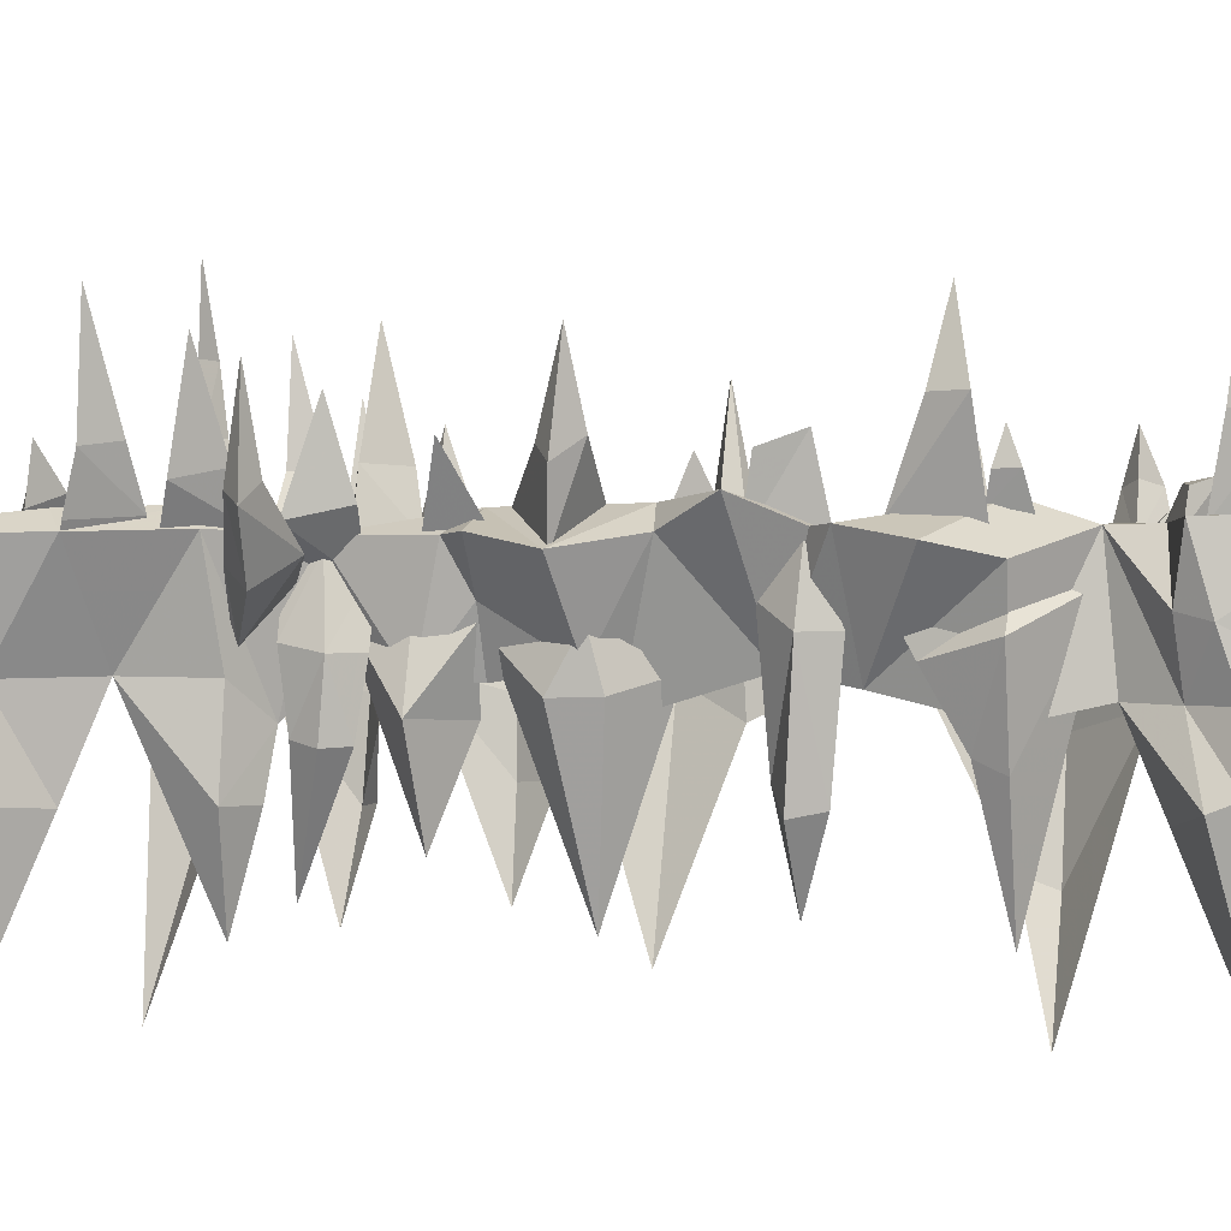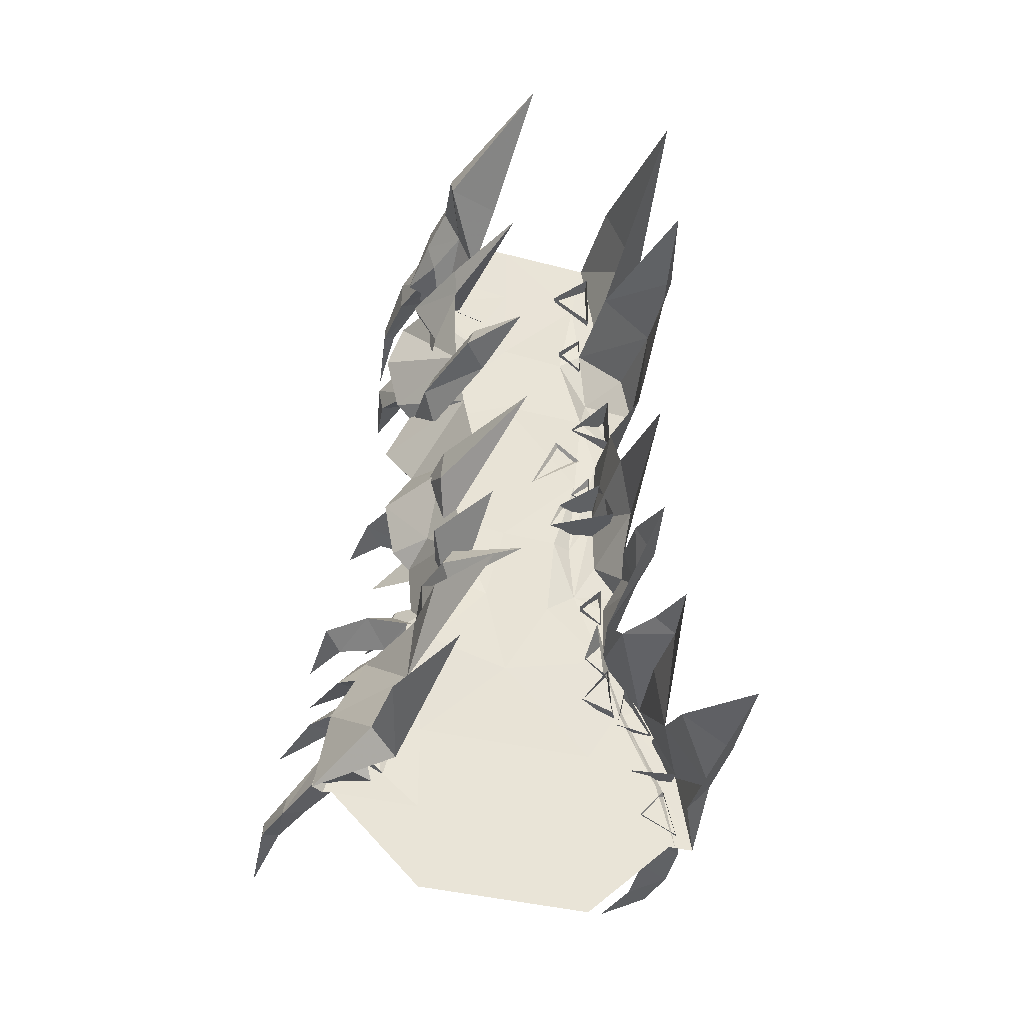
<metadata>
{"format":"obj","ext":"obj","renderer":"f3d","projection":"perspective","resolution":1024,"background":"white","views":[{"elev":-3.8,"azim":104.7,"up":"+Z"},{"elev":-37.8,"azim":161.6,"up":"+Y"}]}
</metadata>
<code>
g juqing_fuben_253_building_changqiao_01a
v 144.6 590.1 446.2
v 181.1 443 442.3
v 172.4 464.3 359.8
v 187.9 -445.9 328.8
v 180.3 -349.4 326.3
v 220.8 -356.8 447.3
v 270.9 -459.8 442.9
v 99.17 -33.36 291
v 110.9 103.7 329.1
v 163.9 13.14 441.4
v 126 423.3 442.3
v 156.9 429.7 370.3
v 120.8 371.1 442.4
v 196.5 306.3 410.7
v 144.5 297.5 281.7
v 106.6 381 301.4
v 116 -141.9 322.5
v 144.4 -50.55 331.8
v 148 -141.9 389.1
v 209 -67.8 425.3
v 188.7 -141.9 443.4
v 193 165 442.2
v 170.7 143 442.3
v 130.8 178.9 312.7
v 180.9 -354.2 219.5
v 139.5 -329.5 222
v 130.2 -320.4 289.9
v 151.7 -279.3 446.6
v 188.3 -493.8 218.7
v 237.5 -540.5 325.1
v 236.3 -538.3 218.7
v 217.6 239.1 425.3
v 101.1 -275.8 342
v 134.8 -200.3 321.4
v 161.7 -169.1 443.3
v 127.8 -365.1 106.4
v 203.7 -579.3 12.8
v 200.7 -581.6 326.3
v 291.7 -581.9 442.5
v 201.7 77.46 470.6
v 134.1 436 296.9
v 160.9 484.1 294.5
v 124 590.7 293.5
v 172.7 454.4 210.3
v 100.1 498.2 2.817
v 172.9 485.6 222
v 124 590.7 293.5
v 157.3 -46.53 370.8
v 147.5 -32.15 308.6
v 97.26 22.04 330
v 128.9 -137.9 361.5
v 152.2 -83.22 307.9
v 102.2 420.3 201.7
v 76.93 -56.86 112.1
v 160.9 484.1 294.5
v 134.1 436 296.9
v 106.6 381 301.4
v 171.1 304.3 380.5
v 157.4 185.7 411.5
v 160.5 227.5 333.1
v 194.1 303.5 350.3
v 156.4 300.6 241
v 100.7 373.2 399.5
v 100.7 296.8 101.5
v 148.2 268.3 256.5
v 139.3 -200.3 372.6
v 164.1 -200.3 291.5
v 139.4 -141.9 373.7
v 107.3 -275.8 393.2
v 108.5 -196.6 178.3
v 99.08 -152.5 292.6
v 169 129.7 357.8
v 144.5 92.81 385.6
v 108 97.36 238.1
v 142.1 115.3 207.8
v 129.9 150.9 215.1
v 152.7 168.5 359
v 142.5 -306.3 276
v 156.5 -276.2 267.8
v 166.2 -267 346.4
v 160.9 -310.7 356.3
v 141.1 -249.4 270.1
v 143.6 -235.9 347.5
v 149.7 -274 435
v 138.3 -310.5 444.3
v 122.9 -235.1 426
v 164.7 137.9 441.6
v 82.33 116.6 124.6
v 77.03 -321.9 137.7
v -146 588.2 449.4
v -139.6 588.4 299.1
v -196.6 465.4 300.1
v -168.8 459.2 451.4
v -222.5 -348.9 450.5
v -200.3 -349.4 332.6
v -214.6 -445.9 335.2
v -277.2 -459.9 449.7
v -146 103.7 335.4
v -146 20.14 297.3
v -152.2 11.46 449.4
v -137.2 372.4 448
v -134 381 307
v -202.2 297.5 288
v -202.9 306.3 417.2
v -188.4 293.7 148.5
v -178.2 254.8 164
v -193.1 178.9 319
v -157.1 -141.9 328.8
v -179.6 -141.9 395.4
v -176.4 -50.55 338.1
v -175.9 -200.3 327.7
v -145.5 -152.5 247.7
v -173.9 -200.3 246.6
v -153.6 -89.85 449
v -193.5 -141.8 449.4
v -161 125.8 448.7
v -198.9 164.7 447.9
v -136.5 -320.4 296.2
v -161.9 -329.5 228.3
v -191.8 -354.2 225.9
v -162.9 -270.1 449.7
v -278.5 -540.5 331.4
v -194.6 -493.8 225
v -269.8 -538.3 225
v -224.2 239 431.4
v -135.6 498.2 7.647
v -132.7 -275.8 348.3
v -124.7 -60.88 79.38
v -144.1 290 8.978
v -167.3 -169.3 449.1
v -145.8 -196.6 133.4
v -162.8 -365.1 112.8
v -215.6 -579.3 19.11
v -241.7 -581.6 332.6
v -298.1 -581.8 449.5
f 1 2 3
f 4 5 6
f 6 7 4
f 8 9 10
f 2 11 12
f 12 3 2
f 13 14 15
f 15 16 13
f 17 18 19
f 19 18 20
f 20 21 19
f 22 23 9
f 9 24 22
f 25 26 27
f 27 5 25
f 27 28 6
f 6 5 27
f 29 4 30
f 30 31 29
f 18 10 20
f 14 32 24
f 24 15 14
f 30 4 7
f 27 33 28
f 19 34 17
f 22 24 32
f 18 8 10
f 28 33 34
f 35 28 34
f 4 25 5
f 25 36 26
f 31 37 29
f 38 31 30
f 38 30 39
f 39 30 7
f 19 35 34
f 21 35 19
f 37 31 38
f 36 25 4
f 40 9 23
f 40 10 9
f 11 13 12
f 13 16 41
f 41 12 13
f 41 42 3
f 3 12 41
f 3 43 1
f 3 42 43
f 44 45 46
f 47 46 45
f 48 49 50
f 51 52 48
f 53 45 44
f 51 54 52
f 49 54 50
f 54 49 52
f 52 49 48
f 47 55 46
f 56 44 46
f 46 55 56
f 44 56 57
f 57 53 44
f 58 59 60
f 60 61 58
f 62 63 61
f 64 62 65
f 64 63 62
f 65 62 61
f 61 60 65
f 63 58 61
f 66 67 68
f 69 67 66
f 70 71 67
f 70 67 69
f 67 71 68
f 72 73 74
f 74 75 72
f 76 77 72
f 72 75 76
f 78 79 80
f 80 81 78
f 82 83 80
f 80 79 82
f 84 85 81
f 81 80 84
f 80 83 86
f 86 84 80
f 77 87 72
f 76 75 88
f 75 74 88
f 73 72 87
f 78 89 79
f 89 82 79
f 90 91 92
f 92 93 90
f 94 95 96
f 96 97 94
f 98 99 100
f 101 93 92
f 92 102 101
f 103 104 101
f 101 102 103
f 103 105 106
f 106 107 103
f 108 109 110
f 111 108 112
f 112 113 111
f 114 110 109
f 109 115 114
f 116 117 98
f 118 119 120
f 120 95 118
f 94 121 118
f 118 95 94
f 122 96 123
f 123 124 122
f 114 100 110
f 104 103 125
f 126 102 92
f 97 96 122
f 121 127 118
f 108 111 109
f 125 107 117
f 100 99 110
f 126 92 91
f 103 102 105
f 99 128 110
f 110 128 108
f 106 105 129
f 111 127 121
f 111 121 130
f 111 113 127
f 113 112 131
f 98 117 107
f 95 120 96
f 119 132 120
f 123 133 124
f 122 124 134
f 135 122 134
f 97 122 135
f 111 130 109
f 109 130 115
f 116 98 100
f 105 102 129
f 134 124 133
f 96 120 132
f 127 113 131
f 103 107 125
g juqing_fuben_253_building_changqiao_01a
v -135.9 -447.6 452.2
v -136.1 -316.6 450
v -187.6 -359.8 451.8
v -218.8 -429.4 451.1
v 170.7 143 442.3
v 128.6 151.2 445.4
v 201.7 77.46 470.6
v 121.5 590.9 450.2
v 124.3 486.3 445.3
v 181.1 443 442.3
v 144.6 590.1 446.2
v 163.9 13.14 441.4
v 121.5 4.654 469.2
v 209 -67.8 425.3
v 196.5 306.3 410.7
v 116.2 297.8 468.7
v 217.6 239.1 425.3
v 121.5 -141.9 469
v 86.99 -41.2 453.5
v 32.31 -181 448.2
v 270.9 -459.8 442.9
v 220.8 -356.8 447.3
v 190.3 -376.6 470.6
v 240.7 -481.8 465.6
v 291.7 -581.9 442.5
v 273.5 -581.6 454.4
v -103.6 350 458
v -135.4 216.6 446
v 1.76 216.6 445.7
v 0.2317 350 452
v -125.9 83.88 456.7
v 1.378 83.88 450.2
v 0.9958 -48.85 454.6
v -86.87 -48.85 455.7
v -75.15 -180.2 459.5
v 0.984 -180.8 451.5
v -162.9 -270.1 449.7
v 0.1544 -316.3 448.1
v -198.9 164.7 447.9
v -161 125.8 448.7
v -153.6 -89.85 449
v -193.5 -141.8 449.4
v -123.8 -141.9 467.4
v -198.7 -357.9 459.8
v -222.5 -348.9 450.5
v -277.2 -459.9 449.7
v -256.9 -476.8 459.8
v -298.1 -581.8 449.5
v -270.7 -581.6 450.2
v -116.4 -48.85 467.3
v 260.7 -581.6 450.6
v 132.7 -581.6 450.2
v 168.8 -393.4 462.4
v -260.4 -581.6 450.2
v -243.6 -479.4 450.5
v 151.7 -279.3 446.6
v 161.7 -169.1 443.3
v 188.7 -141.9 443.4
v 125.1 79.92 457
v 114.8 80.25 448.3
v -167.3 -169.3 449.1
v -155.2 280.7 472.4
v 193 165 442.2
v 120.8 371.1 442.4
v 67.49 350 448.4
v -0.5257 589.7 449.8
v -146 588.2 449.4
v -126 481.9 449.4
v -0.1851 481.9 450.8
v -202.9 306.3 417.2
v -137.2 372.4 448
v -224.2 239 431.4
v -152.2 11.46 449.4
v 0.1726 -581.6 450.2
v 0.03085 -709.4 450.2
v 128.1 -709.4 450.2
v -138.5 -581.6 450.2
v -128.1 -709.4 450.2
v 0.1647 -447.6 454.5
v 130.4 -447.6 456.6
v 120.8 -286.9 446.9
v 76.56 247.7 446.8
v 126 423.3 442.3
v -168.8 459.2 451.4
f 136 137 138
f 138 139 136
f 140 141 142
f 143 144 145
f 145 146 143
f 147 148 149
f 150 151 152
f 153 148 154
f 154 155 153
f 156 157 158
f 158 159 156
f 160 156 159
f 159 161 160
f 162 163 164
f 164 165 162
f 164 163 166
f 166 167 164
f 168 169 170
f 170 171 168
f 170 172 173
f 173 171 170
f 174 175 163
f 163 175 166
f 176 177 178
f 179 180 181
f 181 182 179
f 183 184 182
f 182 181 183
f 178 170 169
f 169 185 178
f 186 161 159
f 186 159 187
f 159 158 188
f 184 189 190
f 190 182 184
f 138 172 179
f 191 158 157
f 153 192 193
f 194 141 195
f 196 172 178
f 172 180 179
f 178 172 170
f 197 163 162
f 153 191 192
f 153 193 149
f 148 153 149
f 148 147 142
f 151 141 198
f 198 152 151
f 141 140 198
f 141 194 142
f 151 150 199
f 200 151 199
f 201 202 203
f 203 204 201
f 205 197 206
f 197 162 206
f 174 163 197
f 197 207 174
f 197 205 207
f 178 185 208
f 208 176 178
f 178 177 196
f 209 210 211
f 211 187 209
f 212 189 213
f 186 187 211
f 209 212 213
f 213 210 209
f 179 139 138
f 158 191 188
f 136 212 209
f 209 214 136
f 187 215 214
f 214 209 187
f 215 216 173
f 173 214 215
f 173 216 155
f 155 171 173
f 155 154 168
f 168 171 155
f 141 164 167
f 167 195 141
f 217 141 151
f 144 143 201
f 201 204 144
f 166 169 168
f 168 167 166
f 175 208 185
f 185 166 175
f 173 172 137
f 172 138 137
f 136 214 173
f 173 137 136
f 136 139 190
f 190 212 136
f 190 189 212
f 179 182 190
f 190 139 179
f 187 159 215
f 167 168 154
f 154 195 167
f 195 154 148
f 148 194 195
f 194 148 142
f 166 185 169
f 203 162 165
f 165 204 203
f 204 218 144
f 144 218 145
f 202 219 203
f 203 219 206
f 204 165 200
f 200 199 218
f 218 204 200
f 203 206 162
f 215 188 191
f 191 216 215
f 216 191 153
f 153 155 216
f 215 159 188
f 151 200 217
f 217 164 141
f 165 164 217
f 217 200 165
g juqing_fuben_253_building_changqiao_01a
v 187.9 -277.1 426.8
v 236 -309.7 393.6
v 184.9 -335.9 351.6
v 150.4 -297.8 405.7
v 187.9 -277.1 426.8
v 200 -343.4 418.2
v 256.7 -323.2 474.7
v 253.7 -290.2 481.3
v 283.2 -300.7 459.1
v 181.5 -353.8 401.3
v 150.4 -297.8 405.7
v 253.7 -290.2 481.3
v 177.1 -382.2 453
v 213.4 -365.2 505.3
v 221.2 -328.8 497.3
v 184.4 -319.1 446
v 254.2 -372.9 484.9
v 233.1 -387 446.4
v 254.2 -372.9 484.9
v 233.1 -387 446.4
v 275.1 -519.4 460
v 290 -573.1 454
v 247.4 -569.5 402.2
v 232.1 -498.6 414.8
v 327.2 -565.4 601.8
v 329.1 -585.7 598.8
v 315.9 -587.2 524.3
v 309.3 -555.4 529.9
v 275.1 -519.4 460
v 246 -552.6 482.5
v 278.8 -570.3 535.5
v 309.3 -555.4 529.9
v 278.8 -570.3 535.5
v 246 -552.6 482.5
v 327.2 -565.4 601.8
v 303 -578.1 606.1
v 303 -578.1 606.1
v 202.5 -550 455.5
v 232.1 -498.6 414.8
v 202.5 -550 455.5
v 185.7 -533.9 454.7
v 212.2 -514.1 484.4
v 210.9 -478 480.3
v 173.1 -480.8 447.2
v 245.9 -501.2 464.7
v 236.4 -513.9 425.2
v 245.9 -501.2 464.7
v 236.4 -513.9 425.2
v 197 -67.69 416.5
v 89.72 -38.83 445.1
v 192.4 -34.46 518.5
v 220.8 -60.28 493.7
v 89.72 -38.83 445.1
v 103.1 -129.9 455.7
v 191.8 -79.33 513.3
v 192.4 -34.46 518.5
v 220.8 -60.28 493.7
v 197 -67.69 416.5
v 94.56 499.2 441.1
v 136.6 499.2 533.2
v 172.4 527.6 527.1
v 142.2 548.2 426.5
v 156.9 499.7 636
v 174.8 510.8 632.9
v 157.5 456.1 436.6
v 173.4 474.8 527.1
v 157.5 456.1 436.6
v 173.4 474.8 527.1
v 175.3 490.1 632.9
v 175.3 490.1 632.9
v 109.5 297.9 460.1
v 134.9 298.1 493.9
v 148 311.7 487.1
v 131.8 319.5 450.3
v 135.6 278.5 455.7
v 148.6 286.4 487
v 131.8 319.5 450.3
v 148 311.7 487.1
v 176 145.8 521.9
v 145.2 162.6 415.8
v 104.3 101.4 445
v 151.5 113.5 506.7
v 188.4 100.6 504.9
v 169.1 84.32 424.7
v 176 145.8 521.9
v 188.4 100.6 504.9
v 169.1 84.32 424.7
v 145.2 162.6 415.8
v 111.9 416 435.4
v 123.3 435.4 474
v 123.1 467.7 480.2
v 111 463.1 426.5
v 160.8 438.9 432.7
v 154 443.4 469
v 111 463.1 426.5
v 123.1 467.7 480.2
v 161.7 287.2 436.6
v 117.6 241.7 450.1
v 157.3 261.2 551.8
v 201.6 279.1 544.3
v 165.6 201.6 445.9
v 193.8 241.5 544.5
v 161.7 287.2 436.6
v 201.6 279.1 544.3
v -175.9 -288.6 469.3
v -162.9 -299.7 427.4
v -168.4 -374.1 429.3
v -193.4 -367.5 474.1
v -175.9 -288.6 469.3
v -186 -301.4 539.2
v -142.3 -342.6 539.2
v -126.9 -342.7 477.6
v -207.1 -351.6 539.2
v -127.6 -346.9 448.1
v -162.9 -299.7 427.4
v -186 -301.4 539.2
v -183.8 -382.7 448.4
v -192.6 -324.7 432.5
v -209.1 -337.7 492.8
v -199.5 -374.5 495.4
v -244.9 -381.2 490.2
v -238.9 -392.9 446
v -183.8 -382.7 448.4
v -199.5 -374.5 495.4
v -244.9 -381.2 490.2
v -238.9 -392.9 446
v -285.6 -502.6 504.6
v -254.7 -488.1 448.3
v -271.7 -559.8 448.3
v -300.9 -556.4 508.8
v -302.2 -539.6 660.2
v -302 -529.5 584.3
v -309.3 -561.5 584.3
v -304.5 -560 660.2
v -270.8 -544.1 584.3
v -251.7 -533.4 523.4
v -270.8 -544.1 584.3
v -251.7 -533.4 523.4
v -277.6 -552.1 660.2
v -277.6 -552.1 660.2
v -215.7 -534.8 446.6
v -215.7 -534.8 446.6
v -168.6 27.17 475
v -151.1 18.72 489.1
v -96.54 30.64 451.5
v -145.9 42.58 396.3
v -79.98 -12.51 455
v -143.7 -2.658 502.8
v -177.6 -20.84 475
v -158.6 -34.71 366.8
v -158.6 -34.71 366.8
v -177.6 -20.84 475
v -89.38 496.5 440.7
v -148.2 545.5 426.1
v -167.2 524.9 526.7
v -131.4 496.5 532.8
v -169.7 508.1 632.5
v -151.8 497 635.6
v -168.2 472.1 526.7
v -152.3 453.4 436.2
v -167.2 524.9 526.7
v -148.2 545.5 426.1
v -170.2 487.4 632.5
v -169.7 508.1 632.5
v -98.6 371.6 446.4
v -134.3 403.9 439.5
v -145.9 392.2 498.4
v -124.6 371.9 504
v -146.8 354.4 498.4
v -138.1 342.7 448.7
v -145.9 392.2 498.4
v -134.3 403.9 439.5
v -119.1 196.9 445.4
v -174 246.1 411.9
v -199.6 222.1 545
v -167.9 196.9 529.8
v -200.4 175.3 528
v -177.7 164.3 420.9
v -177.7 164.3 420.9
v -200.4 175.3 528
v -199.6 222.1 545
v -174 246.1 411.9
v 277.9 -300.8 581.8
v 270 -348.2 605.5
v 316.8 -603.7 705.7
v 316.8 -603.7 705.7
v 246.2 -494.5 524.1
v 200.2 -161.5 521.8
v 145.6 -125 438.4
v 124.4 -160 464.1
v 152.2 -188.4 440
v 152.2 -188.4 440
v 220.4 -47.49 608.8
v 220.4 -47.49 608.8
v 106.4 41.52 450.6
v 143.9 41.91 509.5
v 135.4 71.41 444.5
v 137.9 15.21 450.6
v 137.9 15.21 450.6
v 148.3 499.8 765.9
v 145.1 298.3 524.6
v 123.1 467.7 480.2
v 177.6 262.3 637.3
v -178.4 -333.3 676.6
v -217.1 -364 609.9
v -217.1 -364 609.9
v -267.5 -545.6 760.2
v -127.8 -169.5 452.3
v -161.5 -137 440.4
v -162.3 -170.3 541.1
v -162.3 -200.3 447.3
v -162.3 -200.3 447.3
v -167.1 1.833 610.1
v -119.3 62.66 456
v -145 92.55 440
v -169.9 63.04 500.7
v -140.3 36.34 435.7
v -140.3 36.34 435.7
v -143.1 497.1 765.5
v -129.3 372.2 552.2
v 135.4 -281.9 445
v 157 -275.1 465.5
v 173.8 -236.6 468.7
v 117.8 -245.5 406.3
v 195.6 -297.6 454.3
v 159.9 -311 425.6
v 195.6 -297.6 454.3
v 159.9 -311 425.6
v 117.8 -245.5 406.3
v 173.8 -236.6 468.7
v 224.3 -401.7 458.7
v 273.3 -456.6 451.8
v 247.4 -474.3 398.6
v 205.5 -418.7 420.3
v 257.9 -407.1 517.6
v 224.3 -401.7 458.7
v 221.6 -467.5 475.3
v 259.9 -446.8 521.5
v 273.3 -456.6 451.8
v 287.4 -438.2 510.5
v 198.2 -480.3 443.6
v 247.4 -474.3 398.6
v 205.5 -418.7 420.3
v 257.9 -407.1 517.6
v 287.4 -438.2 510.5
v -132.2 -270.7 446.8
v -140.1 -228.7 408.7
v -181.4 -239 481.5
v -149.9 -271.4 483.9
v -187 -303.3 466.3
v -156 -304.4 430.1
v -187 -303.3 466.3
v -156 -304.4 430.1
v 196.7 -259.5 563.4
v 196.7 -259.5 563.4
v 304.5 -427.6 644
v 304.5 -427.6 644
v -175.7 -270.1 576.5
v -246.3 -394.7 478.7
v -238.3 -405.1 434.6
v -266.8 -471.1 422.5
v -276.1 -462.3 482.9
v -253.6 -410.3 544.5
v -242.2 -448.6 544.5
v -218.6 -456.3 486.1
v -246.3 -394.7 478.7
v -273.1 -449 544.5
v -276.1 -462.3 482.9
v -266.8 -471.1 422.5
v -205.4 -461.2 447.2
v -238.3 -405.1 434.6
v -273.1 -449 544.5
v -253.6 -410.3 544.5
v -243.9 -444 676.3
v -243.9 -444 676.3
v -48.54 69.23 452
v -89.56 160.1 445.2
v -106 136.5 467.5
v -131.3 129.8 445.7
v 33.88 397.3 443.7
v 101.9 438.2 441.5
v 110.4 413.1 441.7
v 104.4 425.9 457.7
v 101.9 438.2 441.5
v 33.88 397.3 443.7
v 104.4 425.9 457.7
f 220 221 222
f 222 223 220
f 224 225 226
f 226 227 224
f 226 225 221
f 221 228 226
f 225 229 222
f 222 221 225
f 224 230 229
f 229 225 224
f 220 231 228
f 228 221 220
f 232 233 234
f 234 235 232
f 236 233 232
f 232 237 236
f 238 239 235
f 235 234 238
f 240 241 242
f 242 243 240
f 244 245 246
f 246 247 244
f 248 249 250
f 250 251 248
f 252 253 241
f 241 246 252
f 254 251 250
f 250 255 254
f 256 252 246
f 246 245 256
f 253 257 242
f 242 241 253
f 248 258 259
f 259 249 248
f 240 247 246
f 246 241 240
f 260 261 262
f 262 263 260
f 264 261 260
f 260 265 264
f 266 267 263
f 263 262 266
f 268 269 270
f 270 271 268
f 272 273 274
f 274 275 272
f 276 274 273
f 273 277 276
f 278 279 280
f 280 281 278
f 279 282 283
f 283 280 279
f 278 284 285
f 285 279 278
f 286 281 280
f 280 287 286
f 280 283 288
f 288 287 280
f 279 285 289
f 289 282 279
f 290 291 292
f 292 293 290
f 290 294 295
f 295 291 290
f 294 296 297
f 297 295 294
f 298 299 300
f 300 301 298
f 302 301 300
f 300 303 302
f 304 305 306
f 306 307 304
f 308 309 310
f 310 311 308
f 308 312 313
f 313 309 308
f 312 314 315
f 315 313 312
f 316 317 318
f 318 319 316
f 317 320 321
f 321 318 317
f 320 322 323
f 323 321 320
f 324 325 326
f 326 327 324
f 328 329 330
f 330 331 328
f 330 332 327
f 327 331 330
f 331 327 326
f 326 333 331
f 328 331 333
f 333 334 328
f 324 327 332
f 332 335 324
f 336 337 338
f 338 339 336
f 340 341 342
f 342 343 340
f 344 338 337
f 337 345 344
f 346 347 348
f 348 349 346
f 350 351 352
f 352 353 350
f 346 351 354
f 354 355 346
f 356 352 349
f 349 357 356
f 350 358 354
f 354 351 350
f 359 353 352
f 352 356 359
f 357 349 348
f 348 360 357
f 346 355 361
f 361 347 346
f 346 349 352
f 352 351 346
f 362 363 364
f 364 365 362
f 366 367 368
f 368 369 366
f 370 371 362
f 362 365 370
f 372 373 374
f 374 375 372
f 375 374 376
f 376 377 375
f 372 375 378
f 378 379 372
f 379 378 380
f 380 381 379
f 380 378 382
f 382 383 380
f 375 377 382
f 382 378 375
f 384 385 386
f 386 387 384
f 384 387 388
f 388 389 384
f 389 388 390
f 390 391 389
f 392 393 394
f 394 395 392
f 392 395 396
f 396 397 392
f 398 399 400
f 400 401 398
f 402 227 226
f 402 226 228
f 231 402 228
f 403 234 233
f 403 233 236
f 403 238 234
f 404 254 255
f 405 256 245
f 244 405 245
f 406 262 261
f 406 261 264
f 406 266 262
f 407 408 409
f 410 408 407
f 409 411 407
f 412 274 276
f 412 275 274
f 270 413 271
f 414 415 416
f 415 417 416
f 415 414 418
f 419 288 283
f 419 282 289
f 282 419 283
f 420 295 297
f 420 291 295
f 291 420 292
f 302 298 301
f 421 309 313
f 422 321 323
f 422 318 321
f 318 422 319
f 423 330 329
f 423 332 330
f 335 332 423
f 424 339 338
f 425 340 343
f 424 338 344
f 426 358 350
f 426 353 359
f 350 353 426
f 427 428 429
f 429 428 430
f 429 431 427
f 432 362 371
f 432 368 367
f 363 362 432
f 433 434 435
f 435 434 436
f 435 437 433
f 438 383 382
f 438 382 377
f 377 376 438
f 439 390 388
f 439 388 387
f 387 386 439
f 395 394 396
f 440 441 442
f 442 443 440
f 444 441 440
f 440 445 444
f 446 447 448
f 448 449 446
f 450 451 452
f 452 453 450
f 454 455 456
f 456 457 454
f 456 458 459
f 459 457 456
f 456 460 461
f 461 458 456
f 455 462 460
f 460 456 455
f 450 463 464
f 464 451 450
f 465 466 467
f 467 468 465
f 469 470 465
f 465 468 469
f 471 467 466
f 466 472 471
f 473 442 441
f 473 441 444
f 474 446 449
f 475 454 457
f 475 457 459
f 463 476 464
f 477 468 467
f 477 469 468
f 477 467 471
f 478 479 480
f 480 481 478
f 482 483 484
f 484 485 482
f 484 483 486
f 486 487 484
f 484 487 488
f 488 489 484
f 485 484 489
f 489 490 485
f 478 481 491
f 491 492 478
f 493 483 482
f 493 486 483
f 492 491 494
f 495 496 497
f 497 498 495
f 496 498 497
f 499 500 501
f 499 501 502
f 503 504 505
f 500 505 501
f 432 367 363
f 363 367 366
f 366 364 363

</code>
